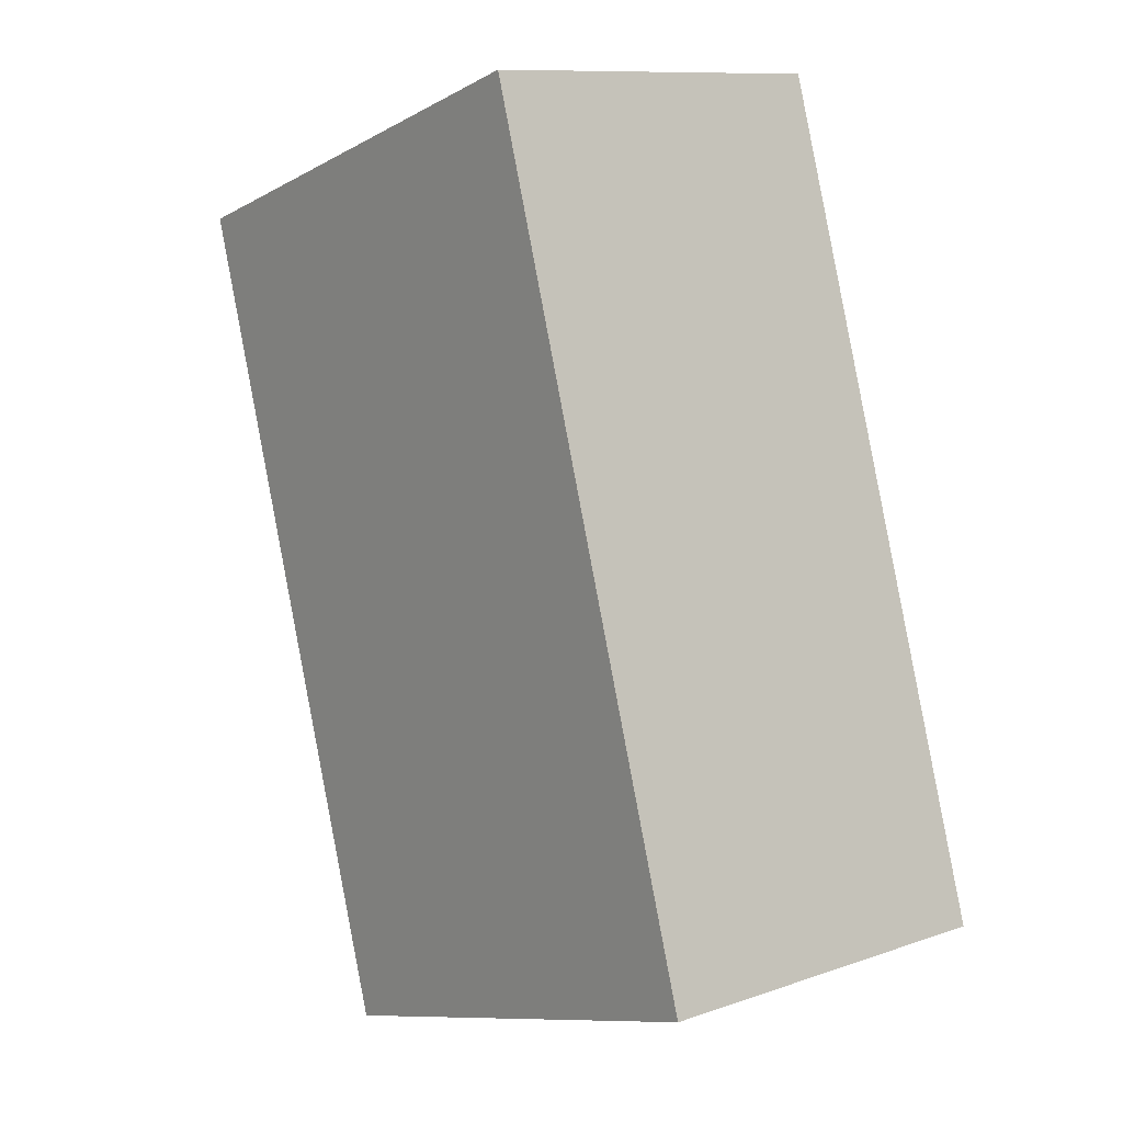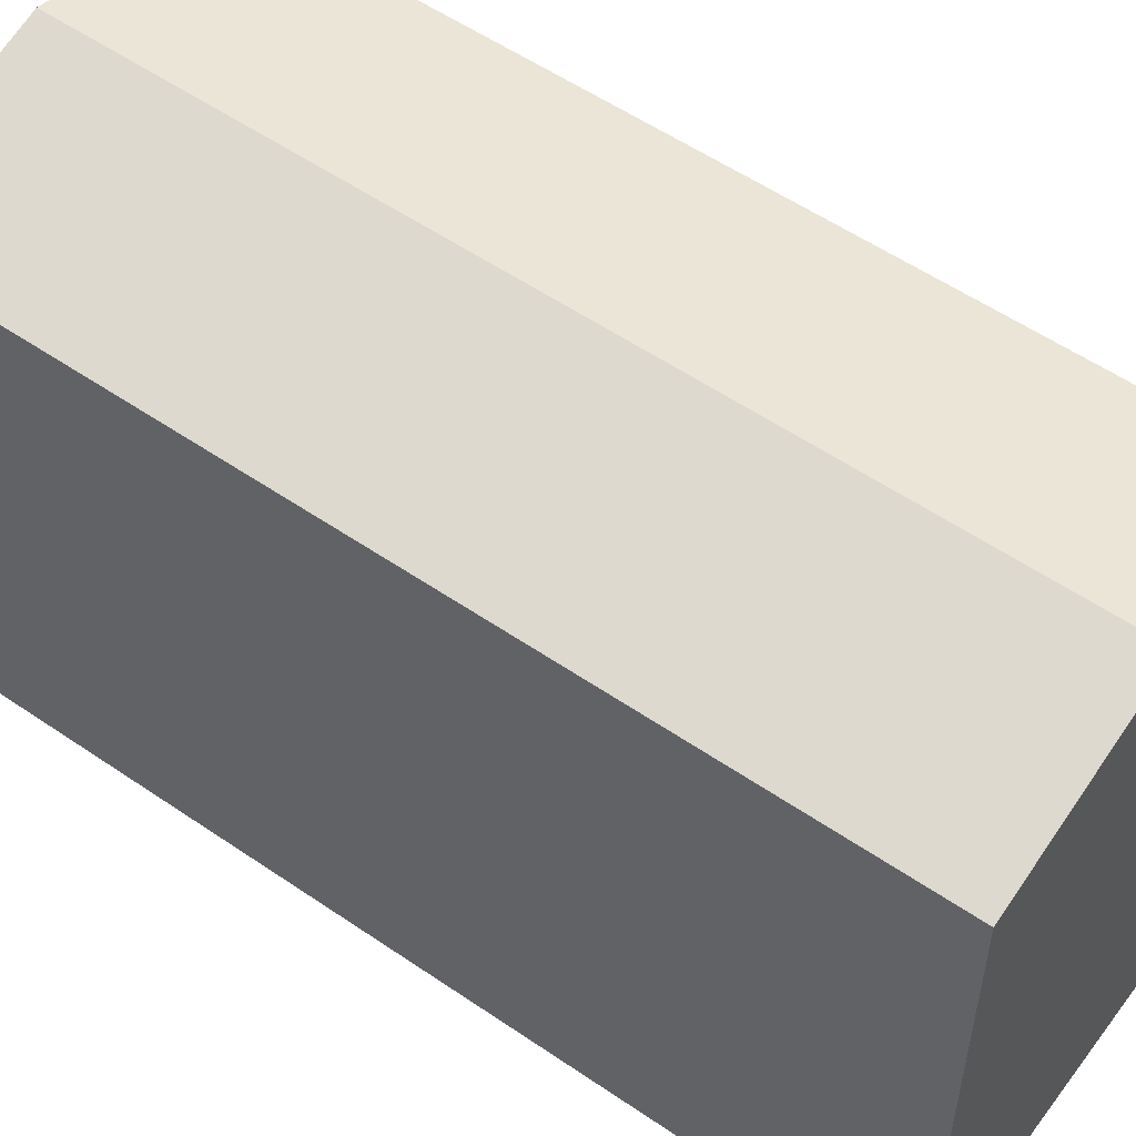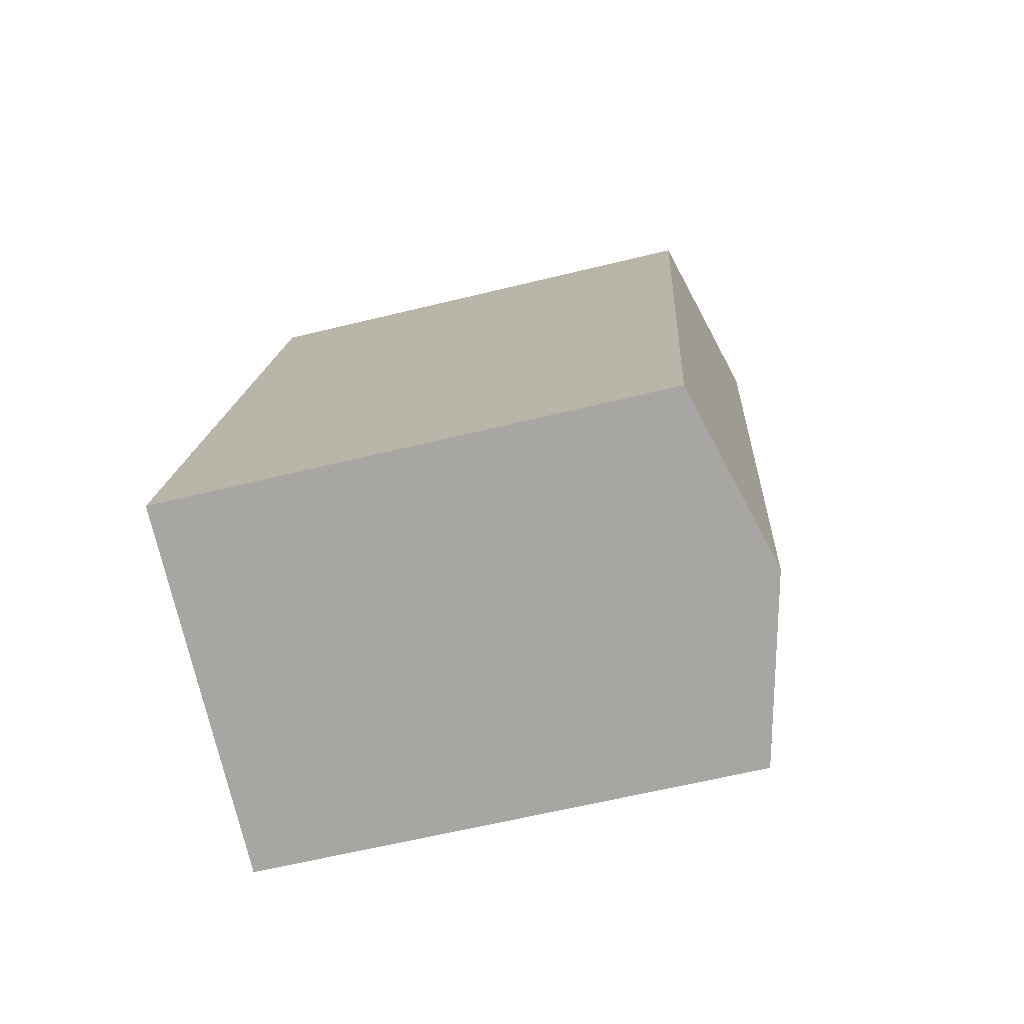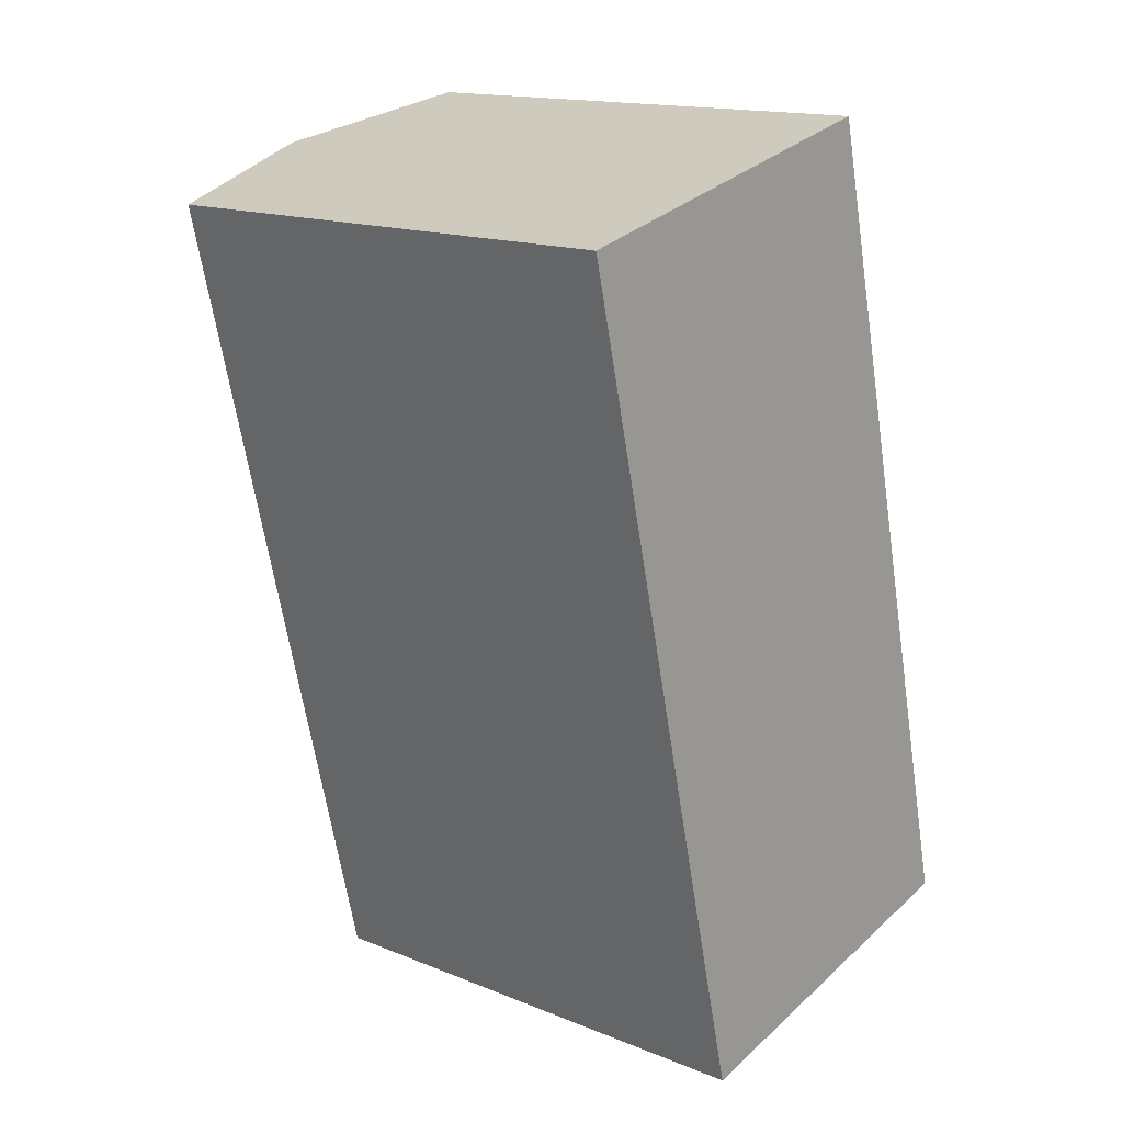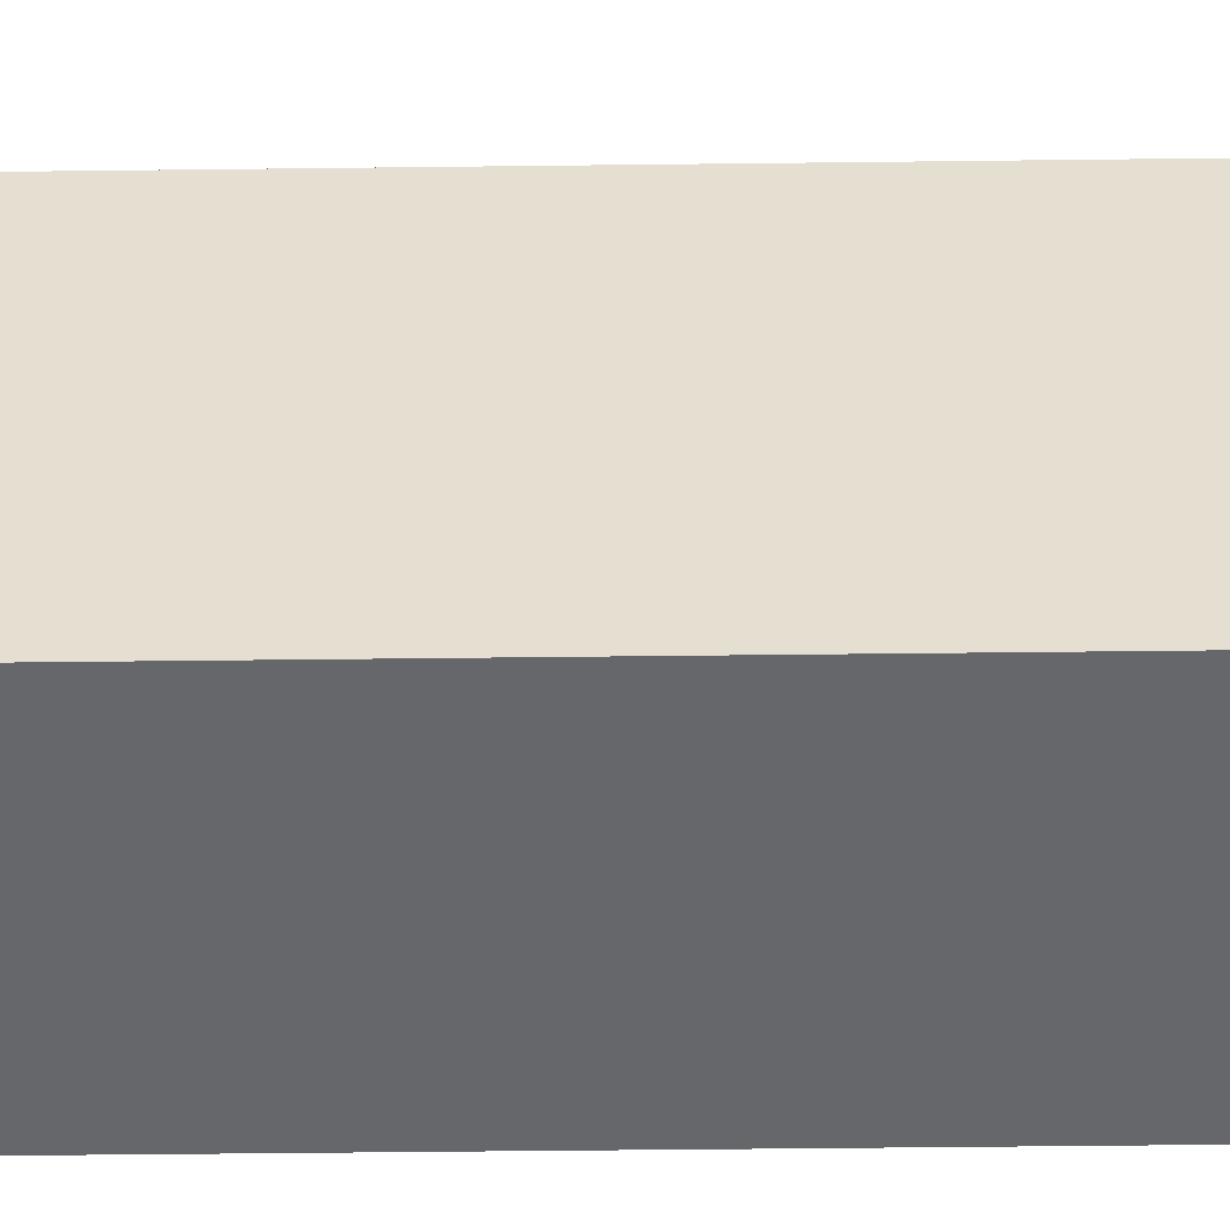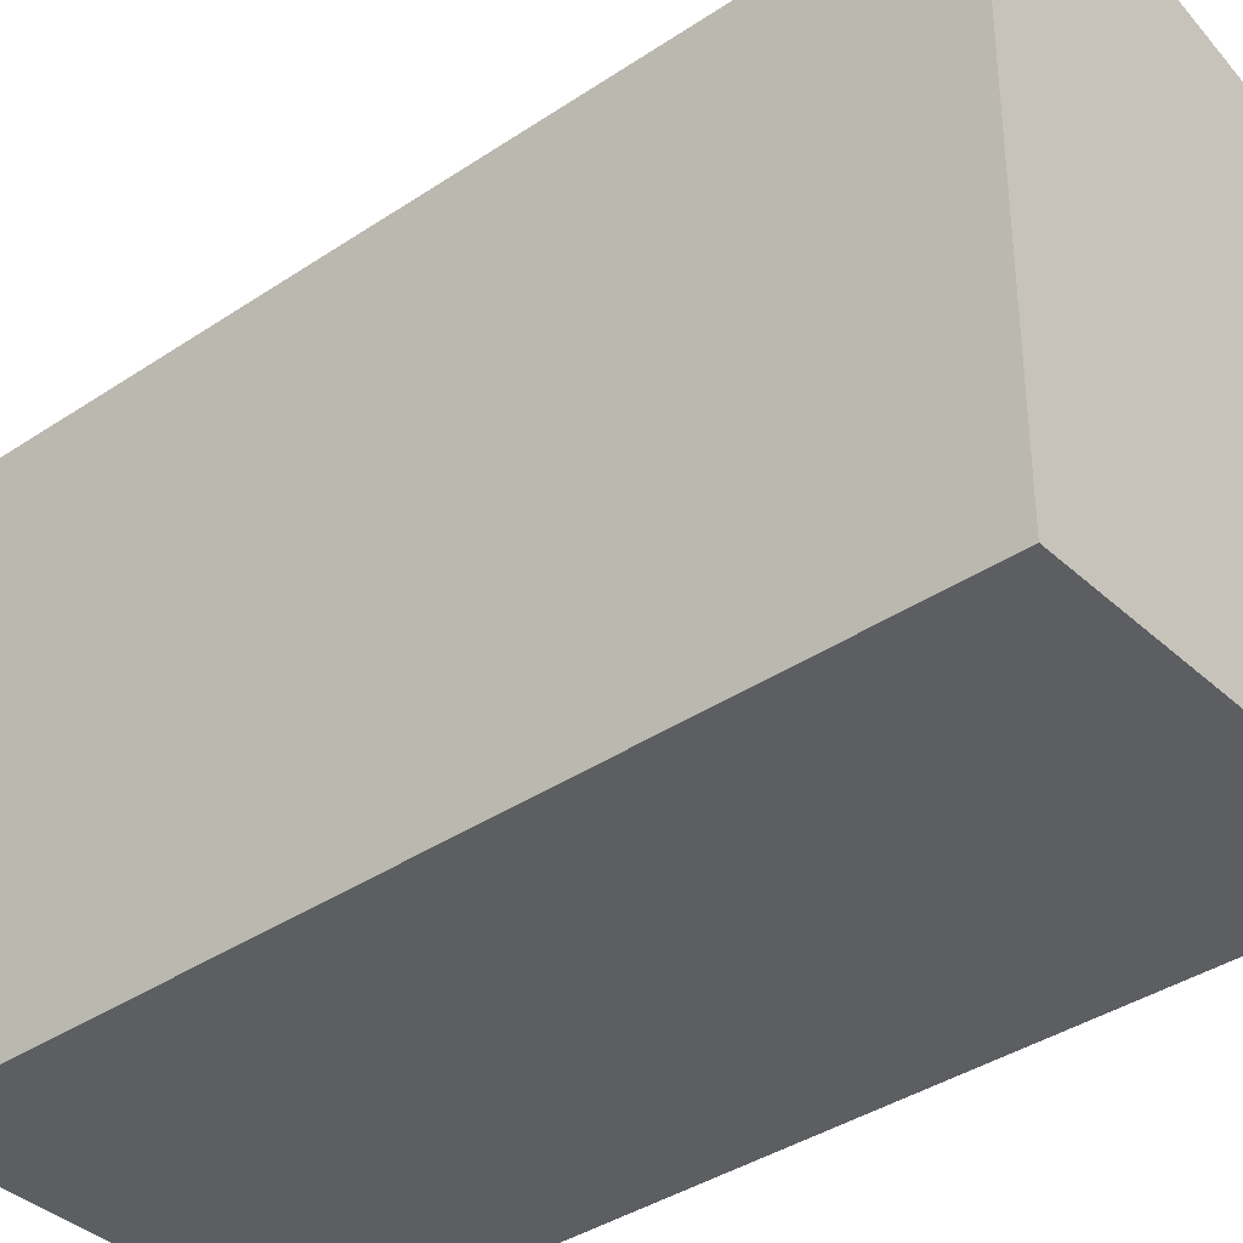
<metadata>
{"format":"obj","ext":"obj","renderer":"f3d","projection":"perspective","resolution":1024,"background":"white","views":[{"elev":-10.4,"azim":-37.2,"up":"+Z"},{"elev":55.1,"azim":-67.5,"up":"+Y"},{"elev":-61.7,"azim":104.0,"up":"+Z"},{"elev":15.4,"azim":-49.5,"up":"+Z"},{"elev":-52.2,"azim":-102.7,"up":"+Y"},{"elev":-37.8,"azim":-62.8,"up":"+Y"}]}
</metadata>
<code>
v  5.166 15.73 1.234
v  15.95 14.34 -21.04
v  10.79 15.73 -22.29
v  11.67 14.34 -3.12
v  10.33 14.34 2.469
v  3.601 14.34 -15.07
v  5.624 14.34 -23.54
v  3.071 14.34 -12.85
v  0.746 14.34 -3.12
v  0.325 14.34 -1.358
v  0 14.34 8.783e-16
v  5.624 1.441e-15 -23.54
v  10.79 1.365e-15 -22.29
v  15.95 1.289e-15 -21.04
v  3.601 9.227e-16 -15.07
v  3.071 7.869e-16 -12.85
v  0.746 1.91e-16 -3.12
v  0 0 0
v  0.325 8.315e-17 -1.358
v  10.33 -1.512e-16 2.469
v  5.166 -7.556e-17 1.234
v  11.67 1.91e-16 -3.12
g defaultobject
f 1 2 3
f 2 1 4
f 4 1 5
f 6 3 7
f 3 6 1
f 1 6 8
f 1 8 9
f 1 9 10
f 1 10 11
f 3 12 7
f 12 3 2
f 12 2 13
f 13 2 14
f 12 6 7
f 6 12 8
f 8 12 15
f 8 15 9
f 9 15 16
f 9 16 17
f 9 17 10
f 10 17 11
f 11 17 18
f 18 17 19
f 18 1 11
f 1 18 5
f 5 18 20
f 20 18 21
f 20 4 5
f 4 20 2
f 2 20 14
f 14 20 22
f 19 21 18
f 21 19 20
f 20 19 17
f 20 17 22
f 22 17 16
f 22 16 14
f 14 16 15
f 14 15 12
f 14 12 13

</code>
